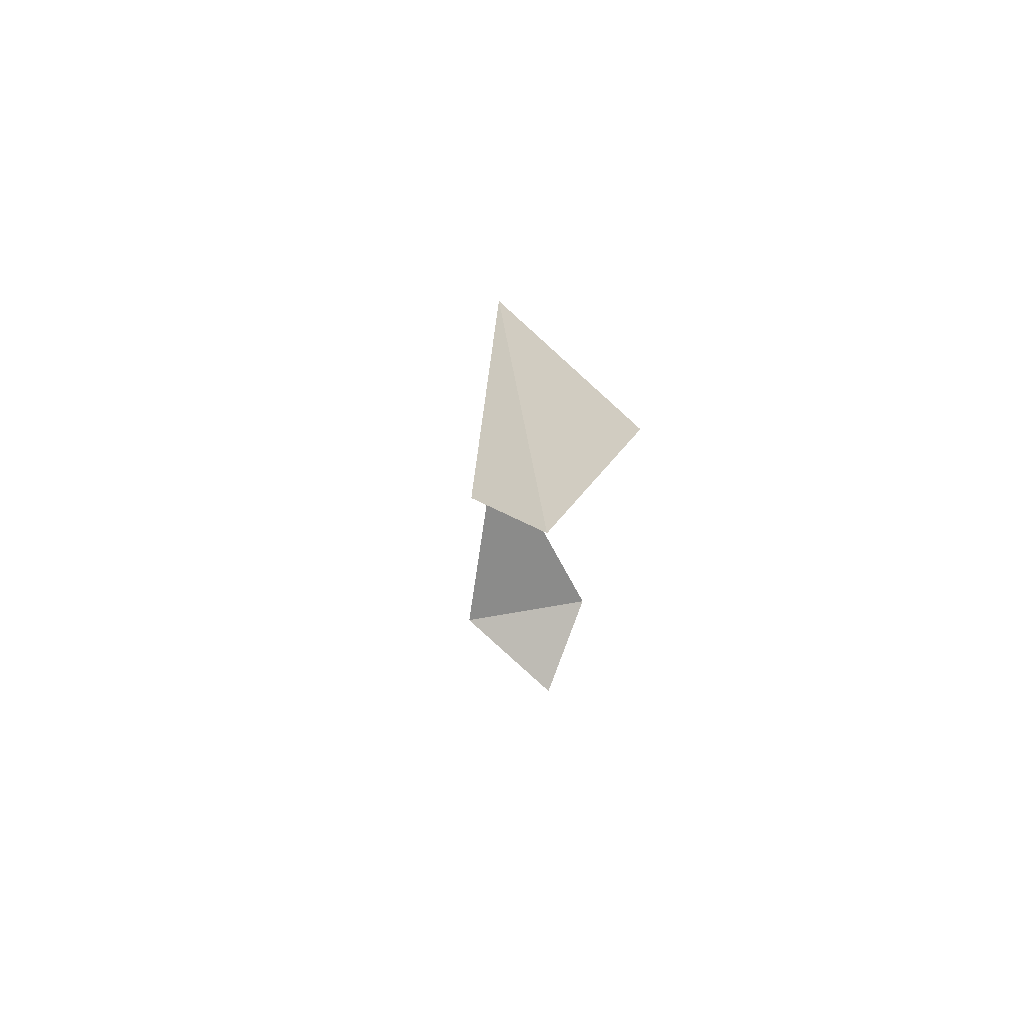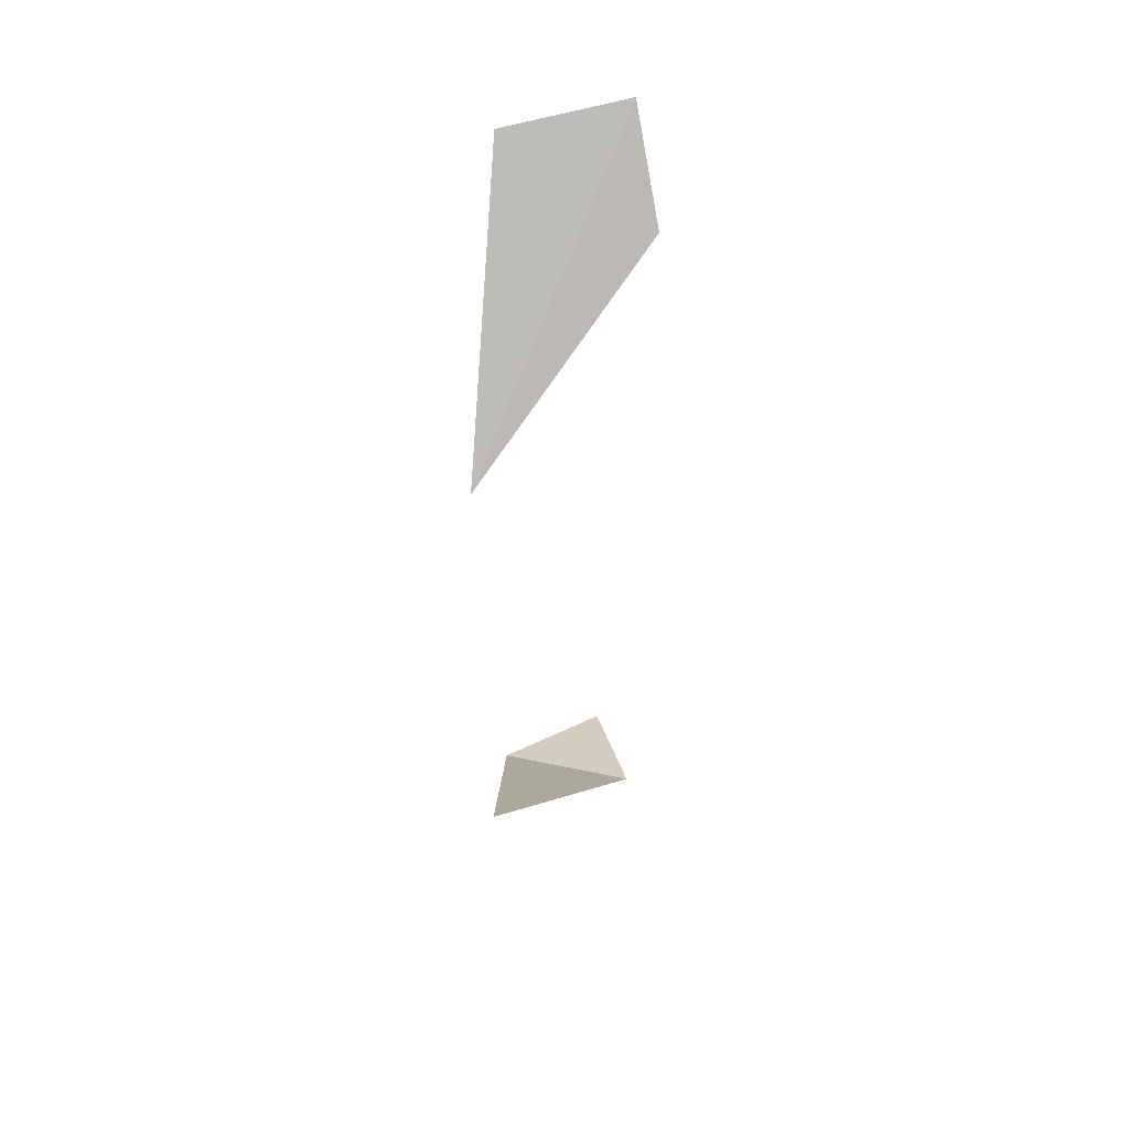
<metadata>
{"format":"obj","ext":"obj","renderer":"f3d","projection":"perspective","resolution":1024,"background":"white","views":[{"elev":76.3,"azim":-127.9,"up":"+Z"},{"elev":52.8,"azim":89.6,"up":"+Z"}]}
</metadata>
<code>
o Plane.002
v 0.5745 3.416 -0.3243
v 0.6862 3.292 -0.2021
v 0.465 3.39 -0.3814
v 0.5201 3.298 -0.3678
f 1 2 4 3
o Plane
v 0.4716 3.406 0.4261
v 0.492 3.307 0.4153
v 0.5371 3.423 0.3592
v 0.6794 3.288 0.2418
f 1 2 4 3
o Plane.001
v 0.4644 3.39 -0.3818
v 0.5197 3.298 -0.3684
v 0.5758 3.414 -0.3232
v 0.6867 3.292 -0.2011
f 5 6 8 7

</code>
